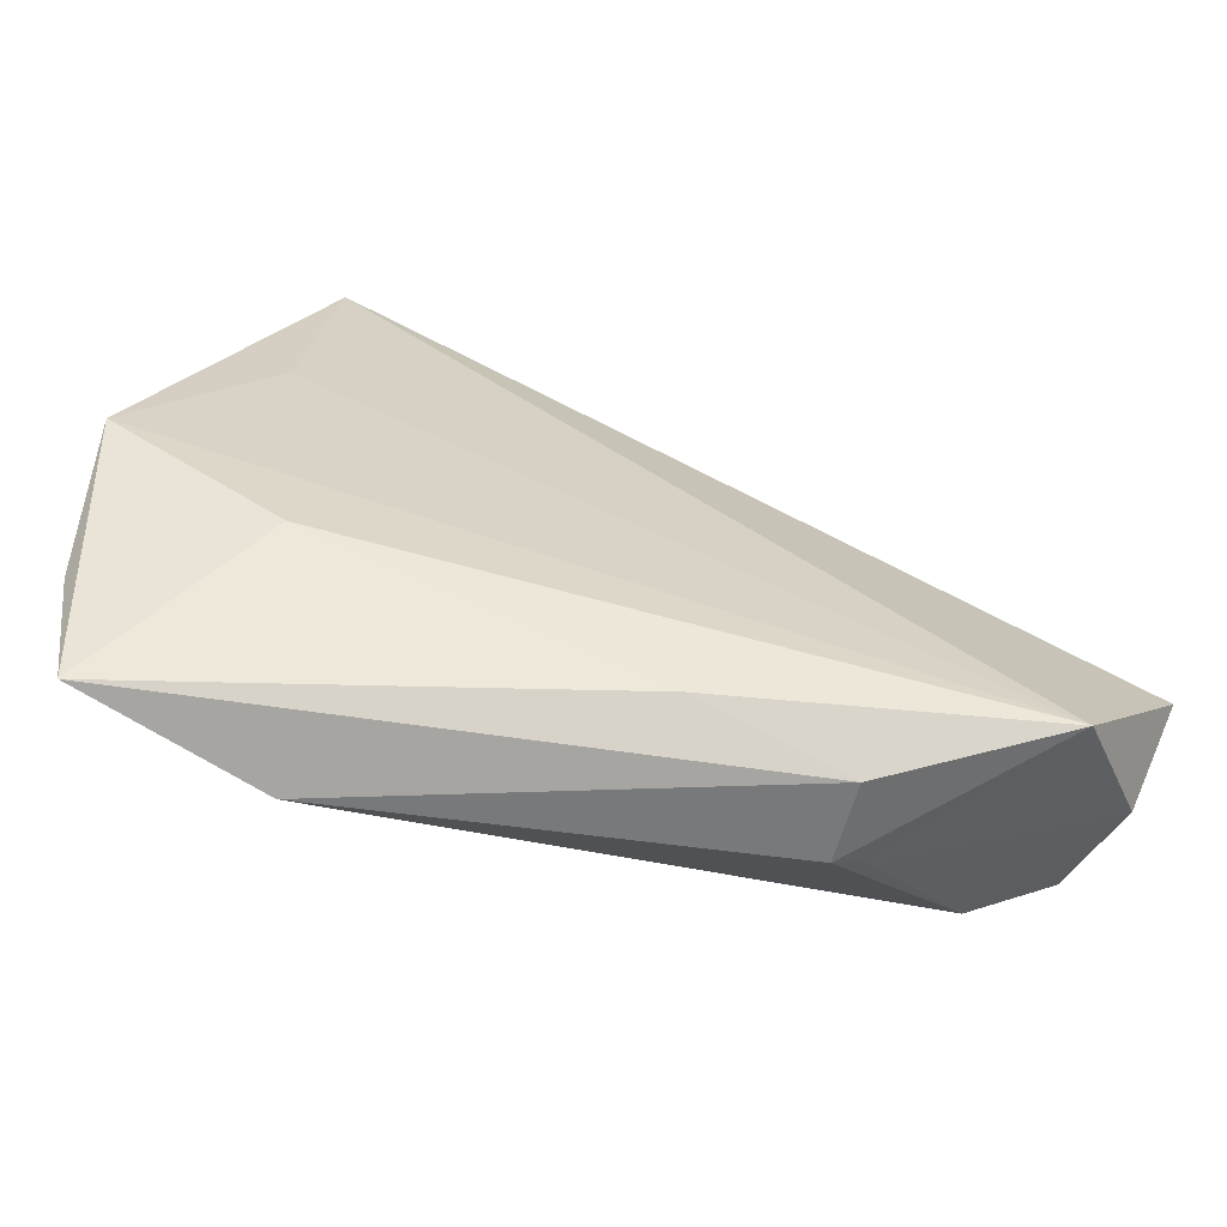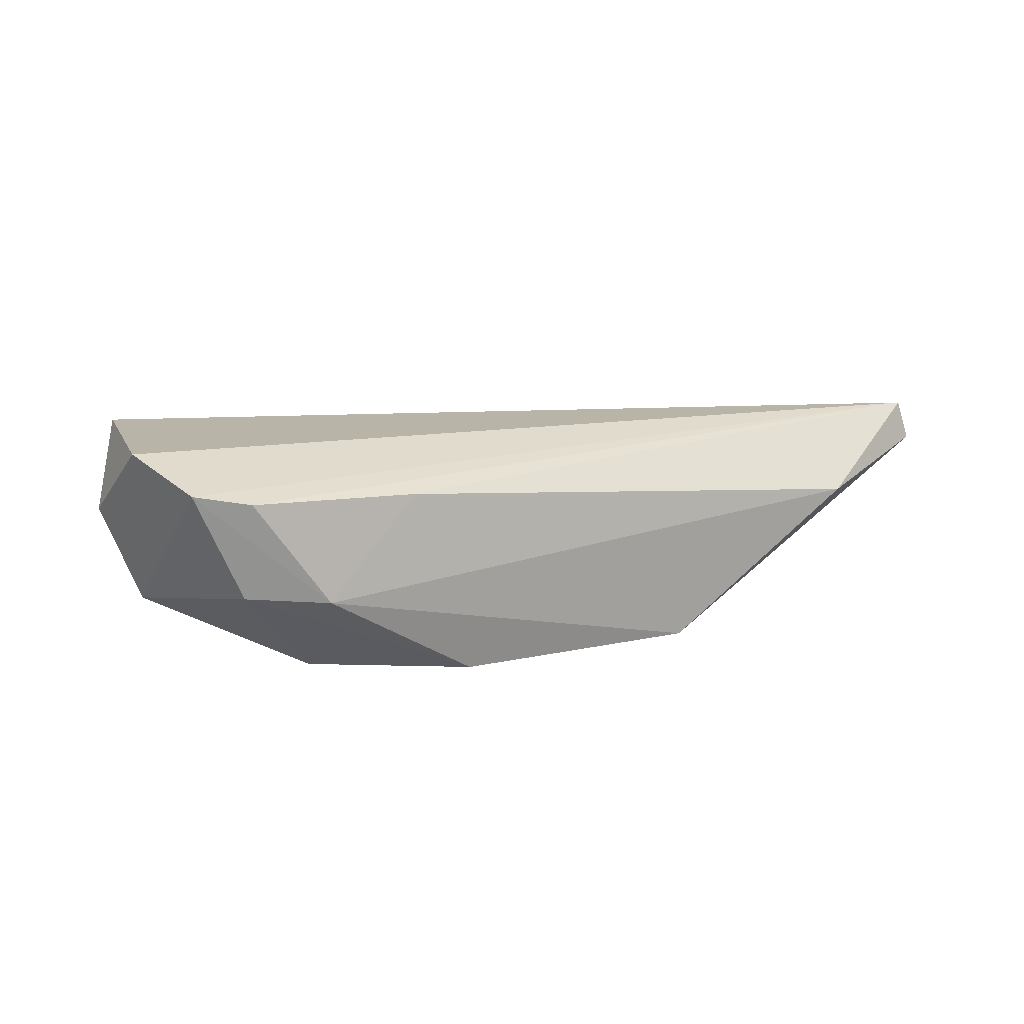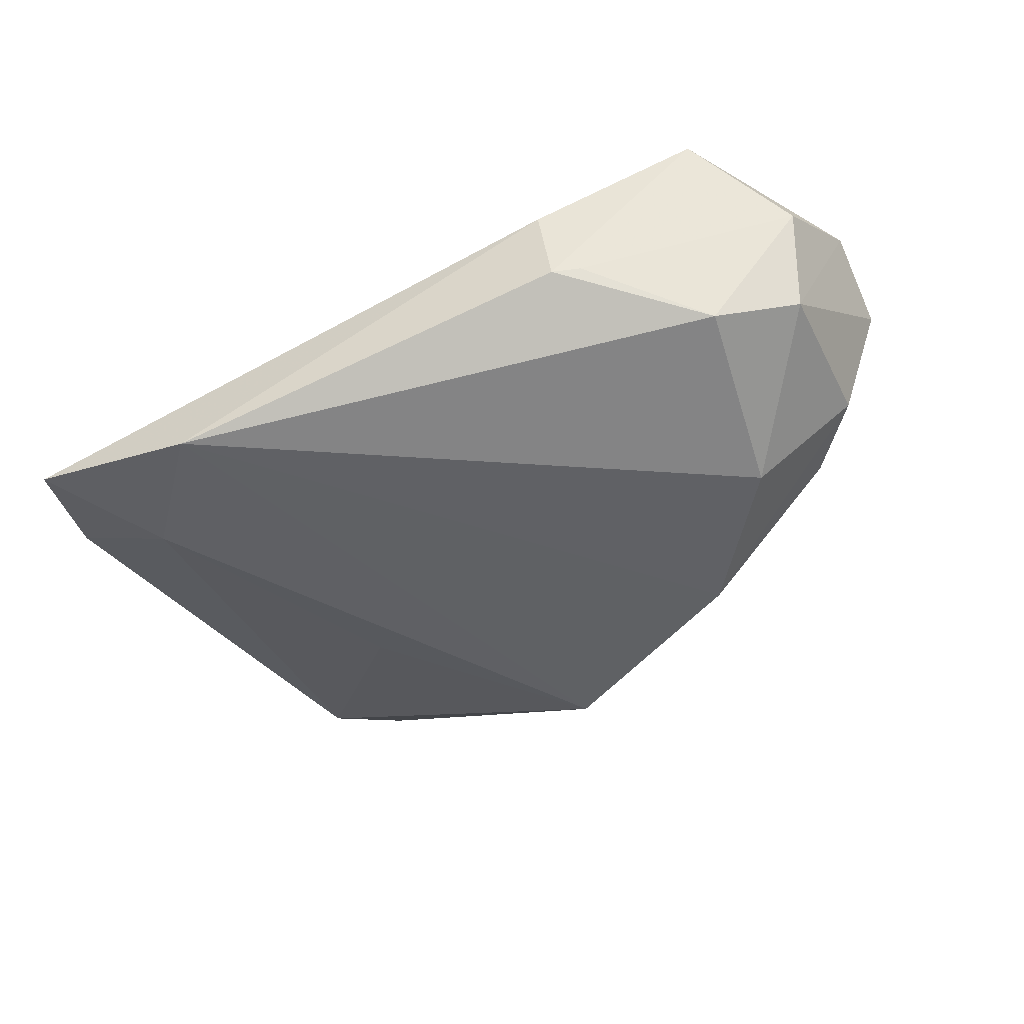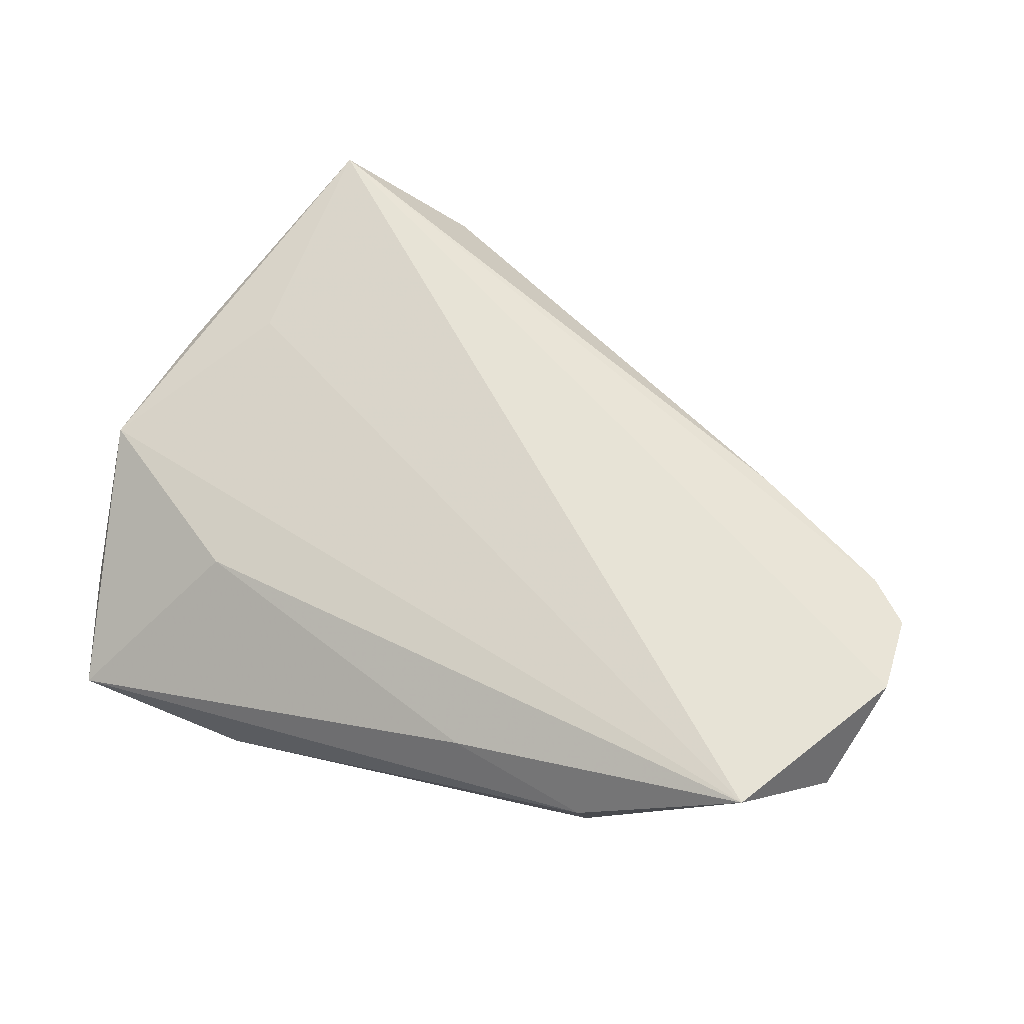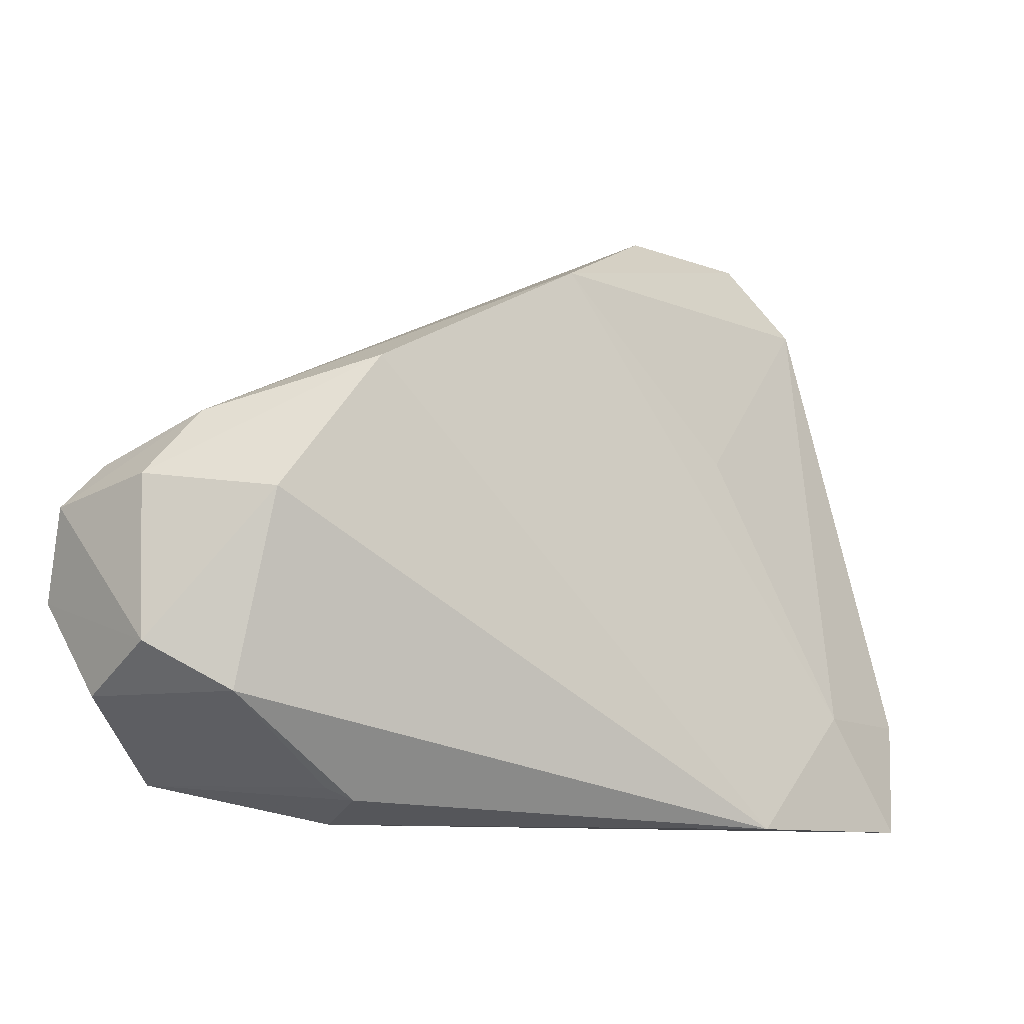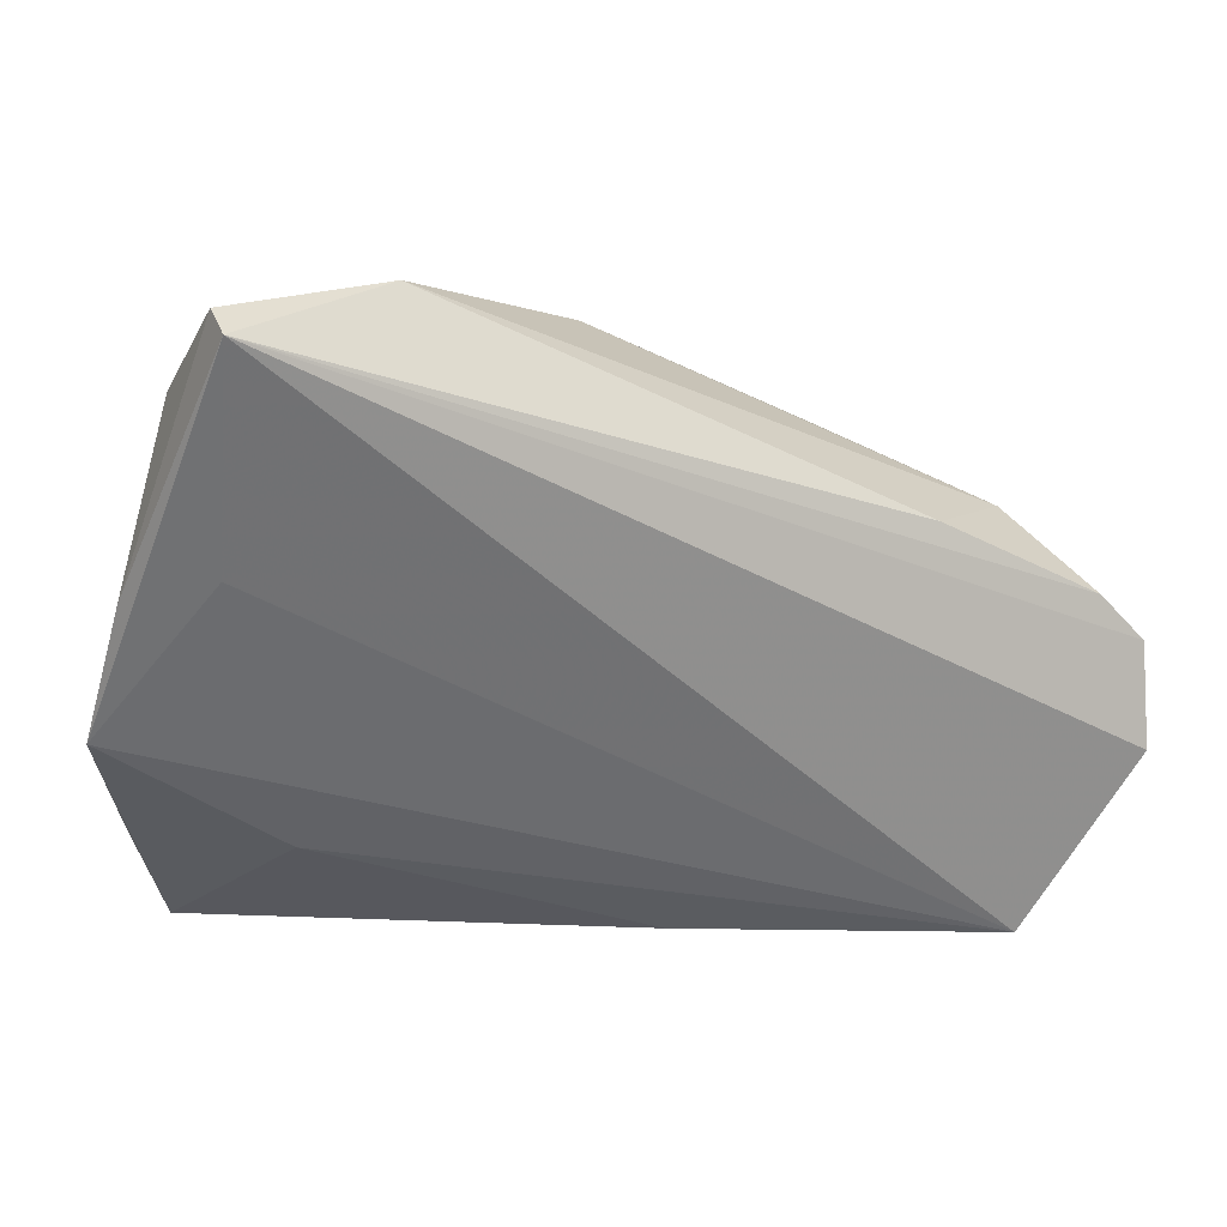
<metadata>
{"format":"obj","ext":"obj","renderer":"f3d","projection":"perspective","resolution":1024,"background":"white","views":[{"elev":-72.7,"azim":-18.9,"up":"+Y"},{"elev":10.5,"azim":130.9,"up":"+Z"},{"elev":-49.9,"azim":25.7,"up":"+Z"},{"elev":64.5,"azim":19.1,"up":"+Z"},{"elev":-11.0,"azim":153.7,"up":"+Y"},{"elev":26.7,"azim":-8.3,"up":"+Y"}]}
</metadata>
<code>
v -0.001539 0.03479 -0.01374
v 0.05823 0.002662 0.009868
v -0.02476 0.01208 -0.01111
v 0.05312 0.008213 0.008778
v -0.04114 -0.02146 -0.01313
v 0.04481 0.01347 -0.004487
v 0.02465 -0.03354 -0.005657
v 0.02397 -0.03605 0.004044
v 0.05824 -0.008924 0.01409
v -0.04002 0.04621 0.01597
v 0.0522 -0.01561 -0.006838
v -0.0531 0.01386 0.007509
v -0.05531 -0.02163 -0.006005
v -0.0463 0.03585 0.003783
v 0.04432 -0.03108 0.0152
v 0.04217 -0.02149 -0.01104
v 0.05202 0.00504 -0.003999
v -0.02215 0.04717 0.005453
v 0.03887 0.002569 -0.01563
v -0.05786 -0.003342 0.005805
v -0.04207 0.01783 0.01164
v 0.005378 -0.03276 0.006171
v 0.05463 -0.02123 0.005065
v 0.02579 0.02009 -0.01563
v 0.03436 0.01833 0.008884
v -0.02855 -0.03635 -0.01563
v -0.0363 -0.01829 0.005733
v 0.02812 -0.03205 -0.005067
v -0.05161 -0.0362 -0.01072
v -0.04118 0.04717 0.01089
f 30 1 14
f 23 16 11
f 23 15 28
f 28 16 23
f 19 11 16
f 21 20 15
f 27 20 29
f 15 20 27
f 30 14 12
f 14 20 12
f 29 20 13
f 13 20 14
f 13 5 29
f 14 5 13
f 10 21 15
f 30 12 10
f 20 21 10
f 10 12 20
f 9 15 23
f 9 10 15
f 23 11 9
f 26 19 16
f 26 8 29
f 29 5 26
f 26 5 1
f 3 14 1
f 1 5 3
f 3 5 14
f 24 1 6
f 24 26 1
f 19 26 24
f 11 19 17
f 17 24 6
f 19 24 17
f 22 27 29
f 15 27 22
f 29 8 22
f 22 8 15
f 18 10 25
f 30 10 18
f 18 1 30
f 6 1 18
f 18 25 6
f 7 28 15
f 15 8 7
f 8 26 7
f 16 28 7
f 7 26 16
f 2 17 6
f 2 9 11
f 11 17 2
f 10 9 2
f 6 25 4
f 4 2 6
f 25 10 4
f 10 2 4

</code>
